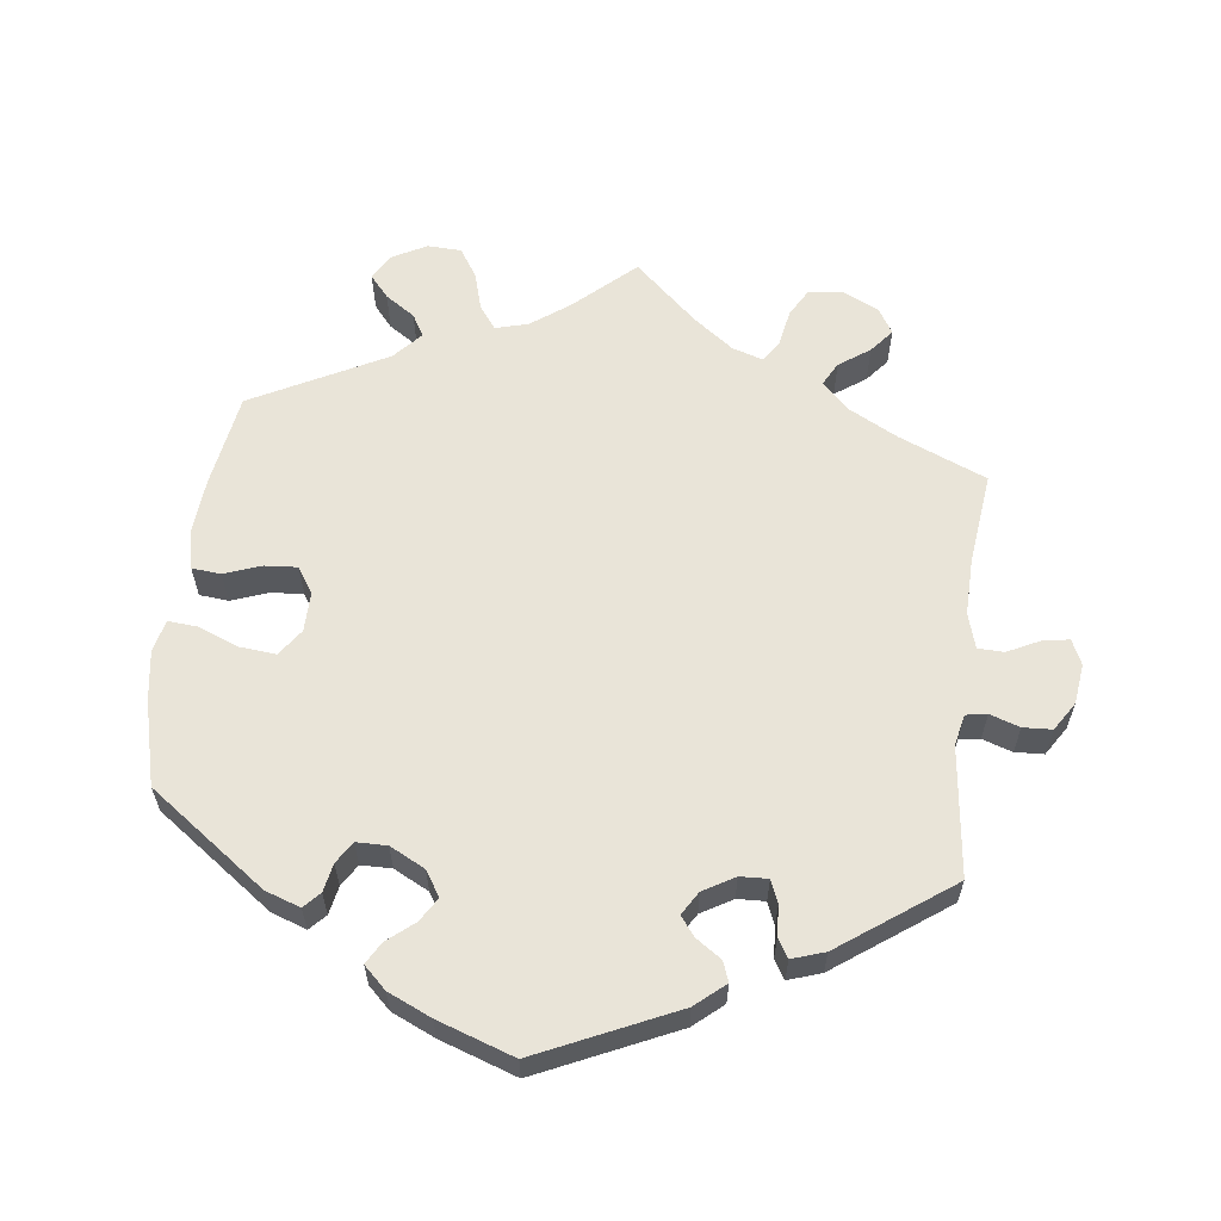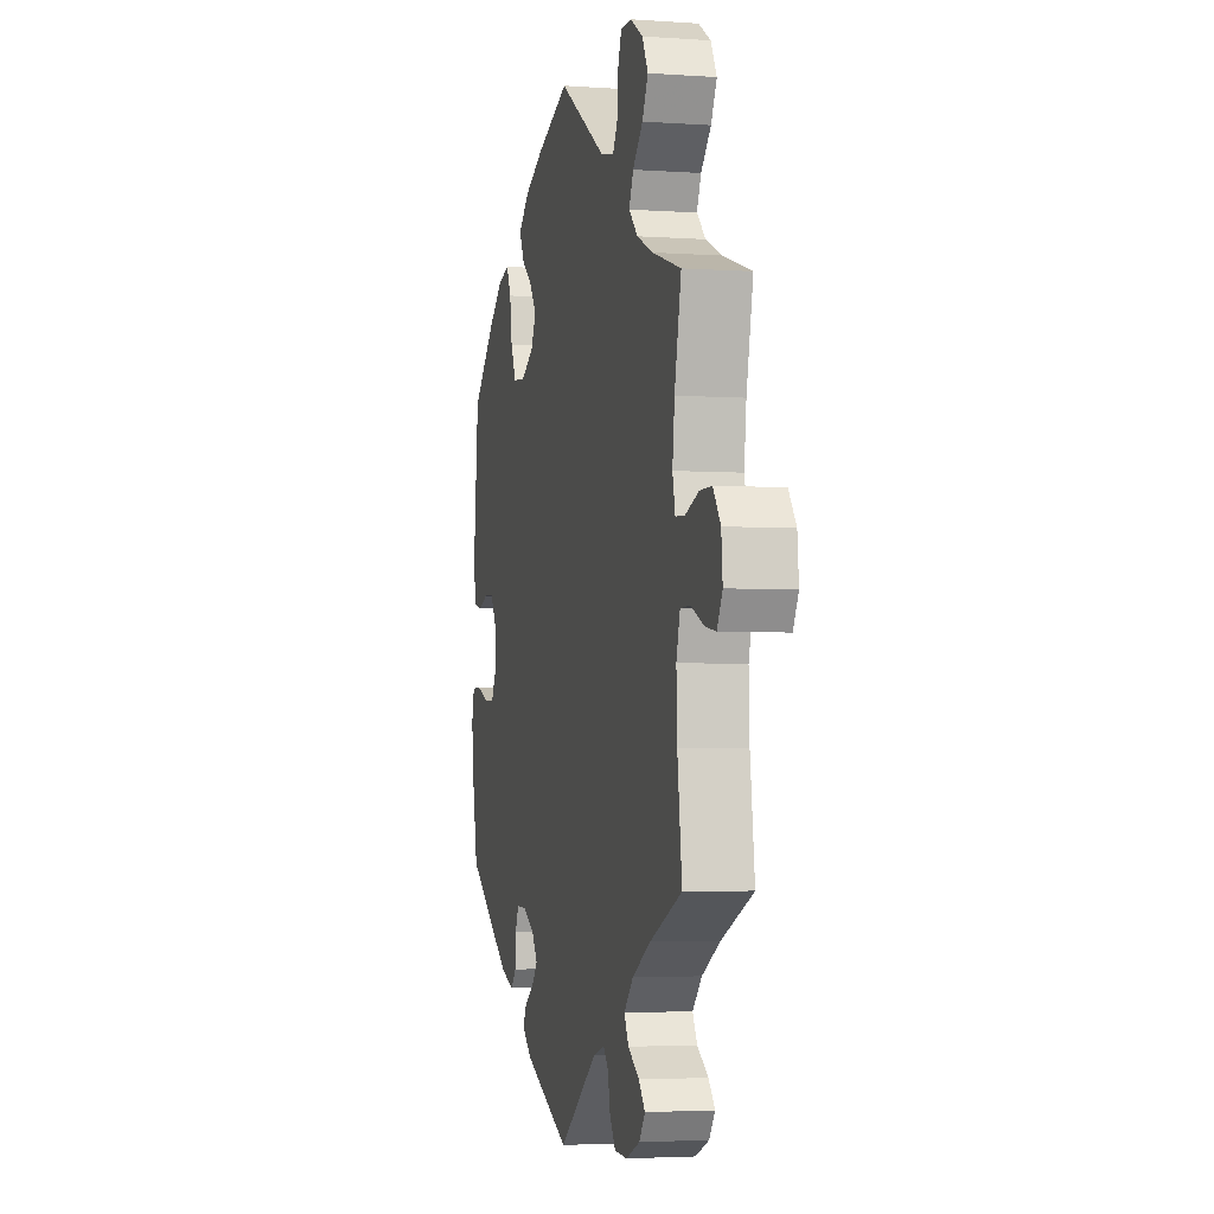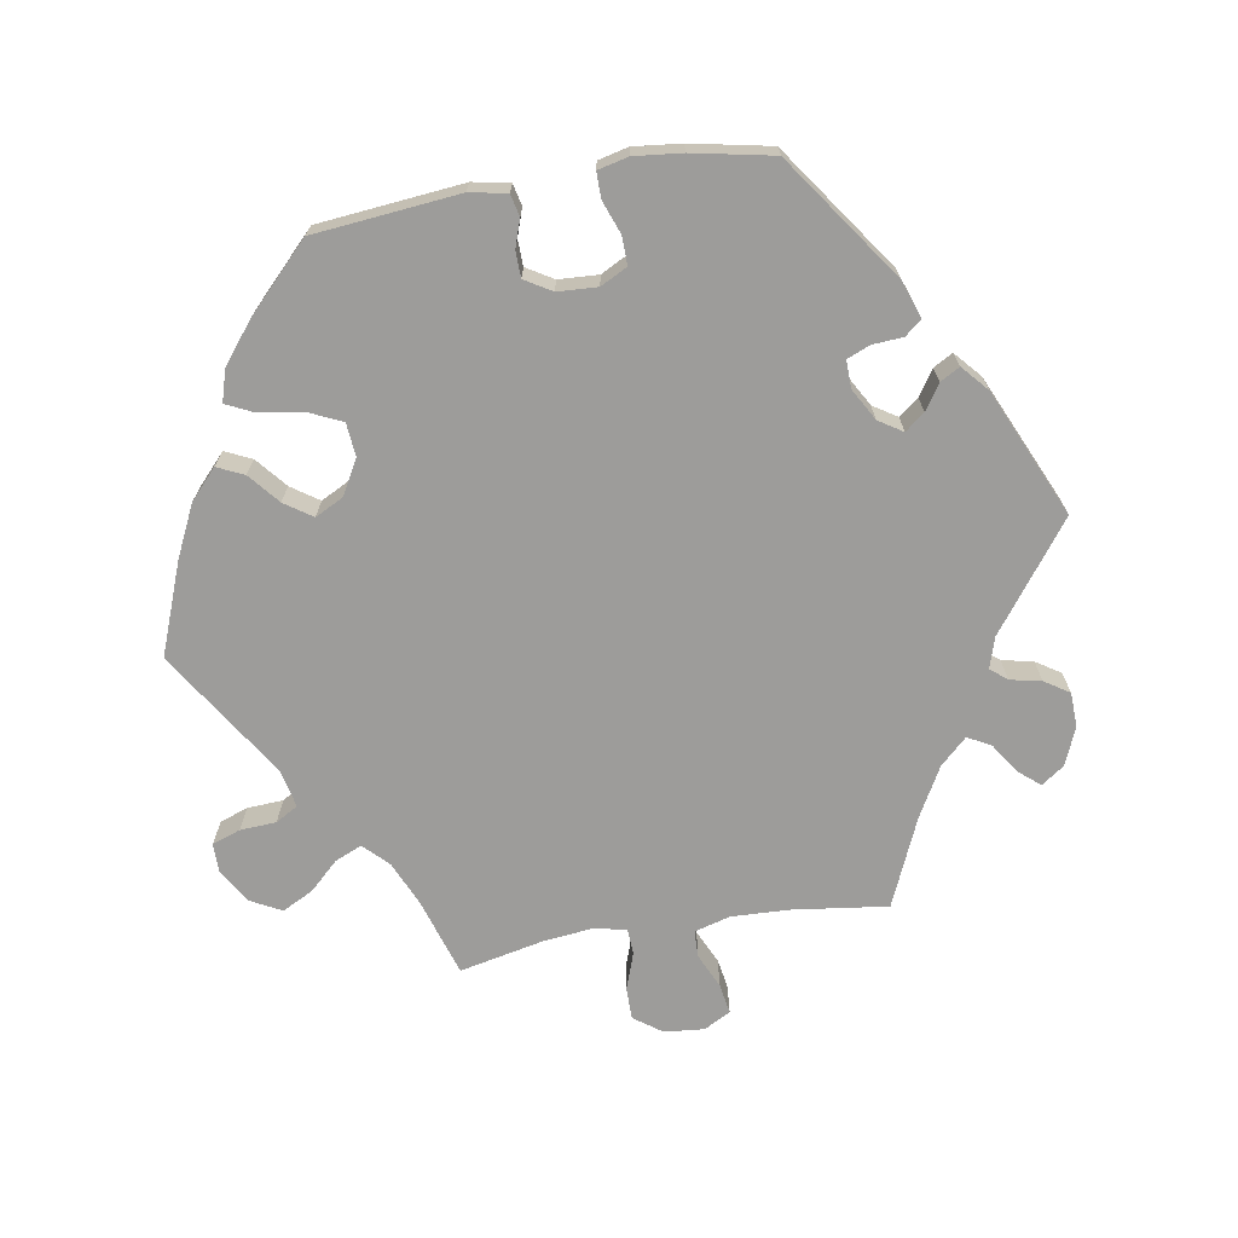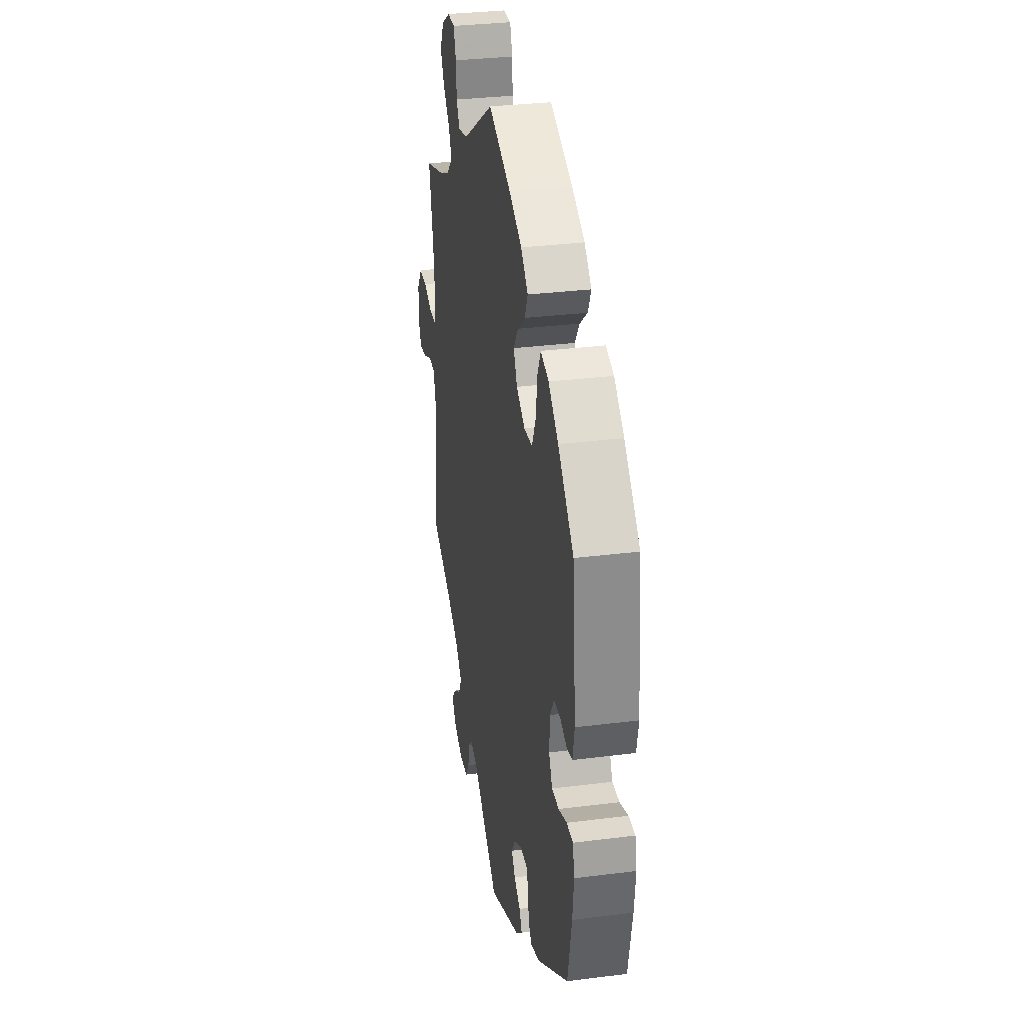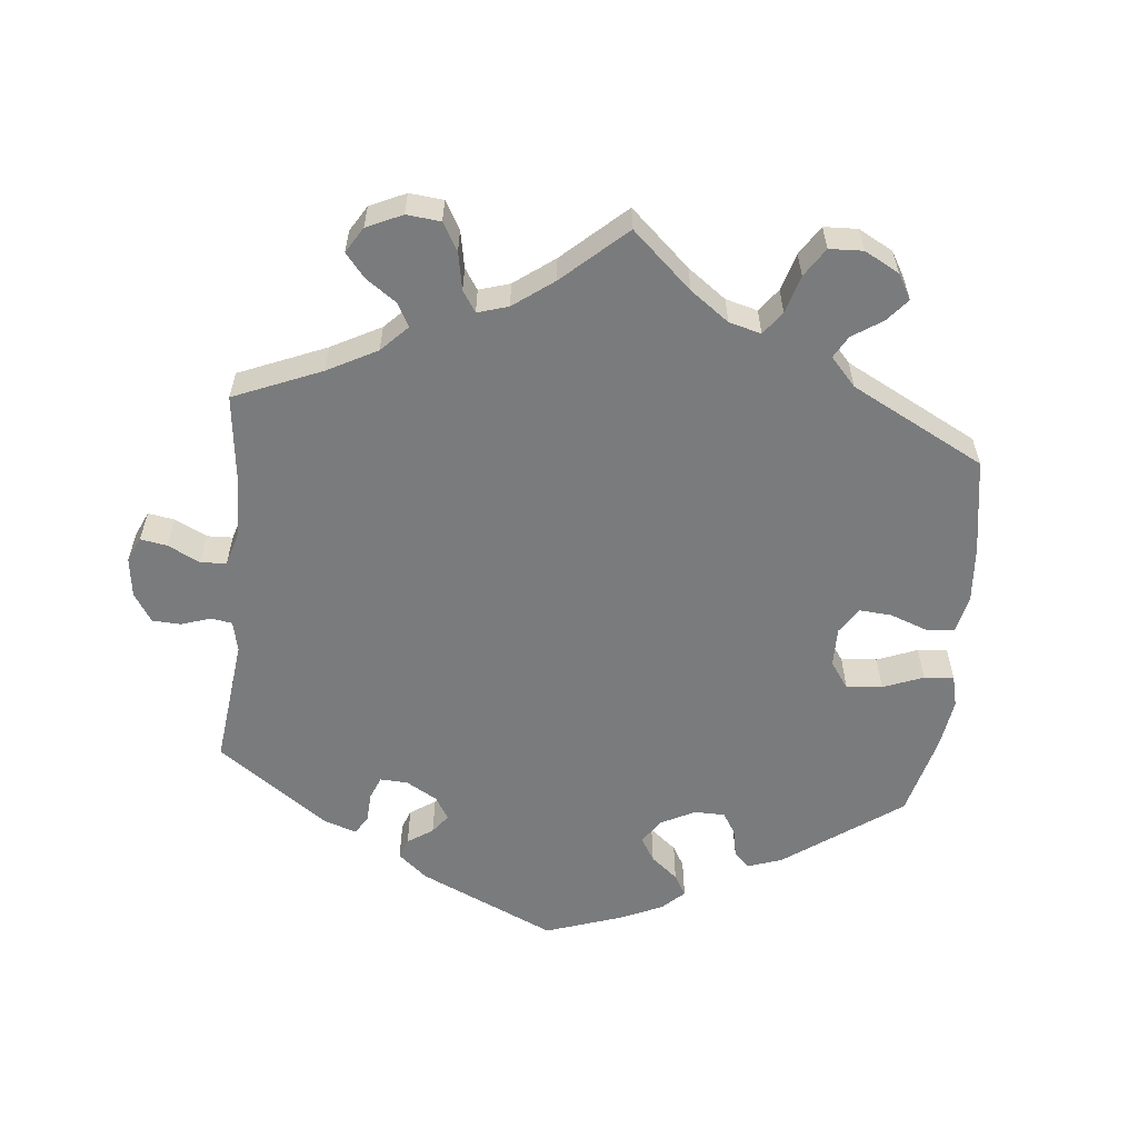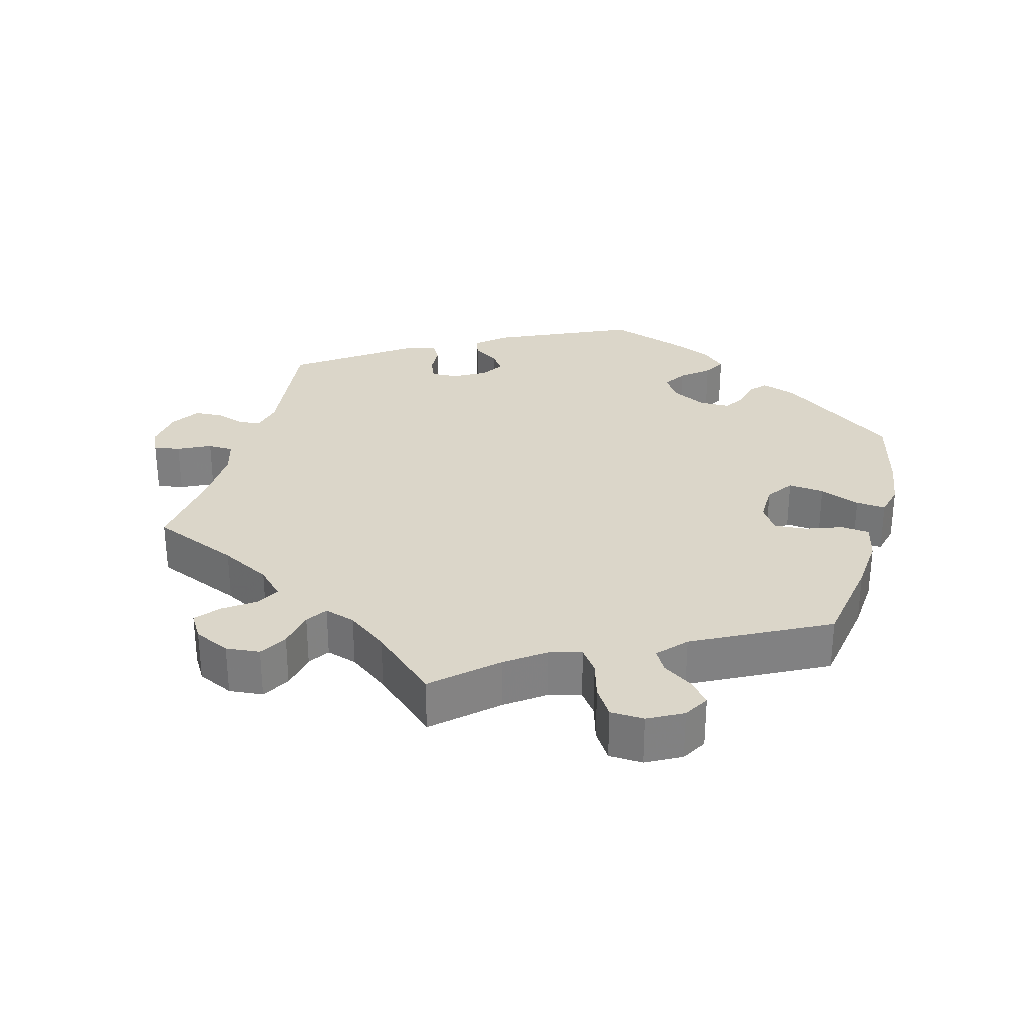
<metadata>
{"format":"obj","ext":"obj","renderer":"f3d","projection":"perspective","resolution":1024,"background":"white","views":[{"elev":60.6,"azim":127.1,"up":"+Y"},{"elev":-3.5,"azim":-103.4,"up":"+Z"},{"elev":-70.0,"azim":99.5,"up":"+Y"},{"elev":31.9,"azim":79.9,"up":"+Z"},{"elev":-58.3,"azim":-65.7,"up":"+Y"},{"elev":29.8,"azim":-44.6,"up":"+Y"}]}
</metadata>
<code>
v -0.146 0.07 -0.469
v -0.188 0.07 -0.456
v -0.207 0.07 -0.479
v -0.216 0.07 -0.522
v -0.238 0.07 -0.556
v -0.286 0.07 -0.558
v -0.338 0.07 -0.536
v -0.36 0.07 -0.505
v -0.336 0.07 -0.476
v -0.294 0.07 -0.448
v -0.277 0.07 -0.416
v -0.312 0.07 -0.379
v -0.381 0.07 -0.341
v -0.501 0.07 -0.289
v -0.484 0.07 -0.157
v -0.481 0.07 -0.078
v -0.495 0.07 -0.028
v -0.532 0.07 -0.027
v -0.58 0.07 -0.049
v -0.622 0.07 -0.056
v -0.642 0.07 -0.019
v -0.637 0.07 0.036
v -0.609 0.07 0.075
v -0.564 0.07 0.075
v -0.513 0.07 0.057
v -0.478 0.07 0.059
v -0.468 0.07 0.103
v -0.476 0.07 0.173
v -0.501 0.07 0.289
v -0.393 0.07 0.323
v -0.332 0.07 0.35
v -0.299 0.07 0.383
v -0.315 0.07 0.42
v -0.353 0.07 0.46
v -0.375 0.07 0.503
v -0.353 0.07 0.545
v -0.306 0.07 0.574
v -0.265 0.07 0.574
v -0.251 0.07 0.535
v -0.248 0.07 0.485
v -0.23 0.07 0.454
v -0.178 0.07 0.465
v 0 0.07 0.578
v 0.126 0.07 0.53
v 0.197 0.07 0.496
v 0.237 0.07 0.459
v 0.22 0.07 0.422
v 0.178 0.07 0.387
v 0.152 0.07 0.349
v 0.172 0.07 0.31
v 0.22 0.07 0.283
v 0.266 0.07 0.287
v 0.287 0.07 0.333
v 0.296 0.07 0.393
v 0.314 0.07 0.431
v 0.358 0.07 0.418
v 0.413 0.07 0.374
v 0.5 0.07 0.289
v 0.52 0.07 0.088
v 0.51 0.07 0.037
v 0.48 0.07 0.03
v 0.442 0.07 0.043
v 0.406 0.07 0.042
v 0.384 0.07 0.005
v 0.381 0.07 -0.05
v 0.4 0.07 -0.087
v 0.439 0.07 -0.086
v 0.485 0.07 -0.069
v 0.52 0.07 -0.069
v 0.53 0.07 -0.111
v 0.523 0.07 -0.177
v 0.501 0.07 -0.288
v 0.329 0.07 -0.41
v 0.278 0.07 -0.428
v 0.259 0.07 -0.405
v 0.256 0.07 -0.362
v 0.243 0.07 -0.331
v 0.205 0.07 -0.332
v 0.161 0.07 -0.357
v 0.14 0.07 -0.39
v 0.161 0.07 -0.417
v 0.196 0.07 -0.44
v 0.211 0.07 -0.467
v 0.175 0.07 -0.499
v 0 0.07 -0.578
v -0.146 0 -0.469
v -0.188 0 -0.456
v -0.207 0 -0.479
v -0.216 0 -0.522
v -0.238 0 -0.556
v -0.286 0 -0.558
v -0.338 0 -0.536
v -0.36 0 -0.505
v -0.336 0 -0.476
v -0.294 0 -0.448
v -0.277 0 -0.416
v -0.312 0 -0.379
v -0.381 0 -0.341
v -0.501 0 -0.289
v -0.484 0 -0.157
v -0.481 0 -0.078
v -0.495 0 -0.028
v -0.532 0 -0.027
v -0.58 0 -0.049
v -0.622 0 -0.056
v -0.642 0 -0.019
v -0.637 0 0.036
v -0.609 0 0.075
v -0.564 0 0.075
v -0.513 0 0.057
v -0.478 0 0.059
v -0.468 0 0.103
v -0.476 0 0.173
v -0.501 0 0.289
v -0.393 0 0.323
v -0.332 0 0.35
v -0.299 0 0.383
v -0.315 0 0.42
v -0.353 0 0.46
v -0.375 0 0.503
v -0.353 0 0.545
v -0.306 0 0.574
v -0.265 0 0.574
v -0.251 0 0.535
v -0.248 0 0.485
v -0.23 0 0.454
v -0.178 0 0.465
v 0 0 0.578
v 0.126 0 0.53
v 0.197 0 0.496
v 0.237 0 0.459
v 0.22 0 0.422
v 0.178 0 0.387
v 0.152 0 0.349
v 0.172 0 0.31
v 0.22 0 0.283
v 0.266 0 0.287
v 0.287 0 0.333
v 0.296 0 0.393
v 0.314 0 0.431
v 0.358 0 0.418
v 0.413 0 0.374
v 0.5 0 0.289
v 0.52 0 0.088
v 0.51 0 0.037
v 0.48 0 0.03
v 0.442 0 0.043
v 0.406 0 0.042
v 0.384 0 0.005
v 0.381 0 -0.05
v 0.4 0 -0.087
v 0.439 0 -0.086
v 0.485 0 -0.069
v 0.52 0 -0.069
v 0.53 0 -0.111
v 0.523 0 -0.177
v 0.501 0 -0.288
v 0.329 0 -0.41
v 0.278 0 -0.428
v 0.259 0 -0.405
v 0.256 0 -0.362
v 0.243 0 -0.331
v 0.205 0 -0.332
v 0.161 0 -0.357
v 0.14 0 -0.39
v 0.161 0 -0.417
v 0.196 0 -0.44
v 0.211 0 -0.467
v 0.175 0 -0.499
v 0 0 -0.578
f 84 85 1
f 81 82 83 84
f 80 81 84 1
f 79 80 1 2
f 78 79 2
f 73 74 75 76
f 73 76 77
f 72 73 77
f 71 72 77 78
f 67 68 69 70
f 66 67 70 71
f 59 60 61 62
f 59 62 63
f 58 59 63
f 57 58 63 64
f 53 54 55 56
f 52 53 56 57
f 45 46 47 48
f 45 48 49
f 42 43 44 45
f 41 42 45 49
f 37 38 39 40
f 37 40 41
f 36 37 41
f 33 34 35 36
f 32 33 36 41
f 28 29 30
f 27 28 30 31
f 26 27 31 32
f 22 23 24 25
f 22 25 26
f 21 22 26
f 18 19 20 21
f 17 18 21 26
f 16 17 26 32
f 13 14 15
f 12 13 15 16
f 11 12 16 32
f 7 8 9 10
f 7 10 11
f 6 7 11
f 3 4 5 6
f 2 3 6 11
f 66 71 78 2
f 52 57 64
f 51 52 64 65
f 50 51 65
f 32 41 49 50
f 32 50 65 66
f 2 11 32 66
f 86 170 169
f 169 168 167 166
f 86 169 166 165
f 87 86 165 164
f 87 164 163
f 161 160 159 158
f 162 161 158
f 162 158 157
f 163 162 157 156
f 155 154 153 152
f 156 155 152 151
f 147 146 145 144
f 148 147 144
f 148 144 143
f 149 148 143 142
f 141 140 139 138
f 142 141 138 137
f 133 132 131 130
f 134 133 130
f 130 129 128 127
f 134 130 127 126
f 125 124 123 122
f 126 125 122
f 126 122 121
f 121 120 119 118
f 126 121 118 117
f 115 114 113
f 116 115 113 112
f 117 116 112 111
f 110 109 108 107
f 111 110 107
f 111 107 106
f 106 105 104 103
f 111 106 103 102
f 117 111 102 101
f 100 99 98
f 101 100 98 97
f 117 101 97 96
f 95 94 93 92
f 96 95 92
f 96 92 91
f 91 90 89 88
f 96 91 88 87
f 87 163 156 151
f 149 142 137
f 150 149 137 136
f 150 136 135
f 135 134 126 117
f 151 150 135 117
f 151 117 96 87
f 1 86 87 2
f 2 87 88 3
f 3 88 89 4
f 4 89 90 5
f 5 90 91 6
f 6 91 92 7
f 7 92 93 8
f 8 93 94 9
f 9 94 95 10
f 10 95 96 11
f 11 96 97 12
f 12 97 98 13
f 13 98 99 14
f 14 99 100 15
f 15 100 101 16
f 16 101 102 17
f 17 102 103 18
f 18 103 104 19
f 19 104 105 20
f 20 105 106 21
f 21 106 107 22
f 22 107 108 23
f 23 108 109 24
f 24 109 110 25
f 25 110 111 26
f 26 111 112 27
f 27 112 113 28
f 28 113 114 29
f 29 114 115 30
f 30 115 116 31
f 31 116 117 32
f 32 117 118 33
f 33 118 119 34
f 34 119 120 35
f 35 120 121 36
f 36 121 122 37
f 37 122 123 38
f 38 123 124 39
f 39 124 125 40
f 40 125 126 41
f 41 126 127 42
f 42 127 128 43
f 43 128 129 44
f 44 129 130 45
f 45 130 131 46
f 46 131 132 47
f 47 132 133 48
f 48 133 134 49
f 49 134 135 50
f 50 135 136 51
f 51 136 137 52
f 52 137 138 53
f 53 138 139 54
f 54 139 140 55
f 55 140 141 56
f 56 141 142 57
f 57 142 143 58
f 58 143 144 59
f 59 144 145 60
f 60 145 146 61
f 61 146 147 62
f 62 147 148 63
f 63 148 149 64
f 64 149 150 65
f 65 150 151 66
f 66 151 152 67
f 67 152 153 68
f 68 153 154 69
f 69 154 155 70
f 70 155 156 71
f 71 156 157 72
f 72 157 158 73
f 73 158 159 74
f 74 159 160 75
f 75 160 161 76
f 76 161 162 77
f 77 162 163 78
f 78 163 164 79
f 79 164 165 80
f 80 165 166 81
f 81 166 167 82
f 82 167 168 83
f 83 168 169 84
f 84 169 170 85
f 85 170 86 1

</code>
